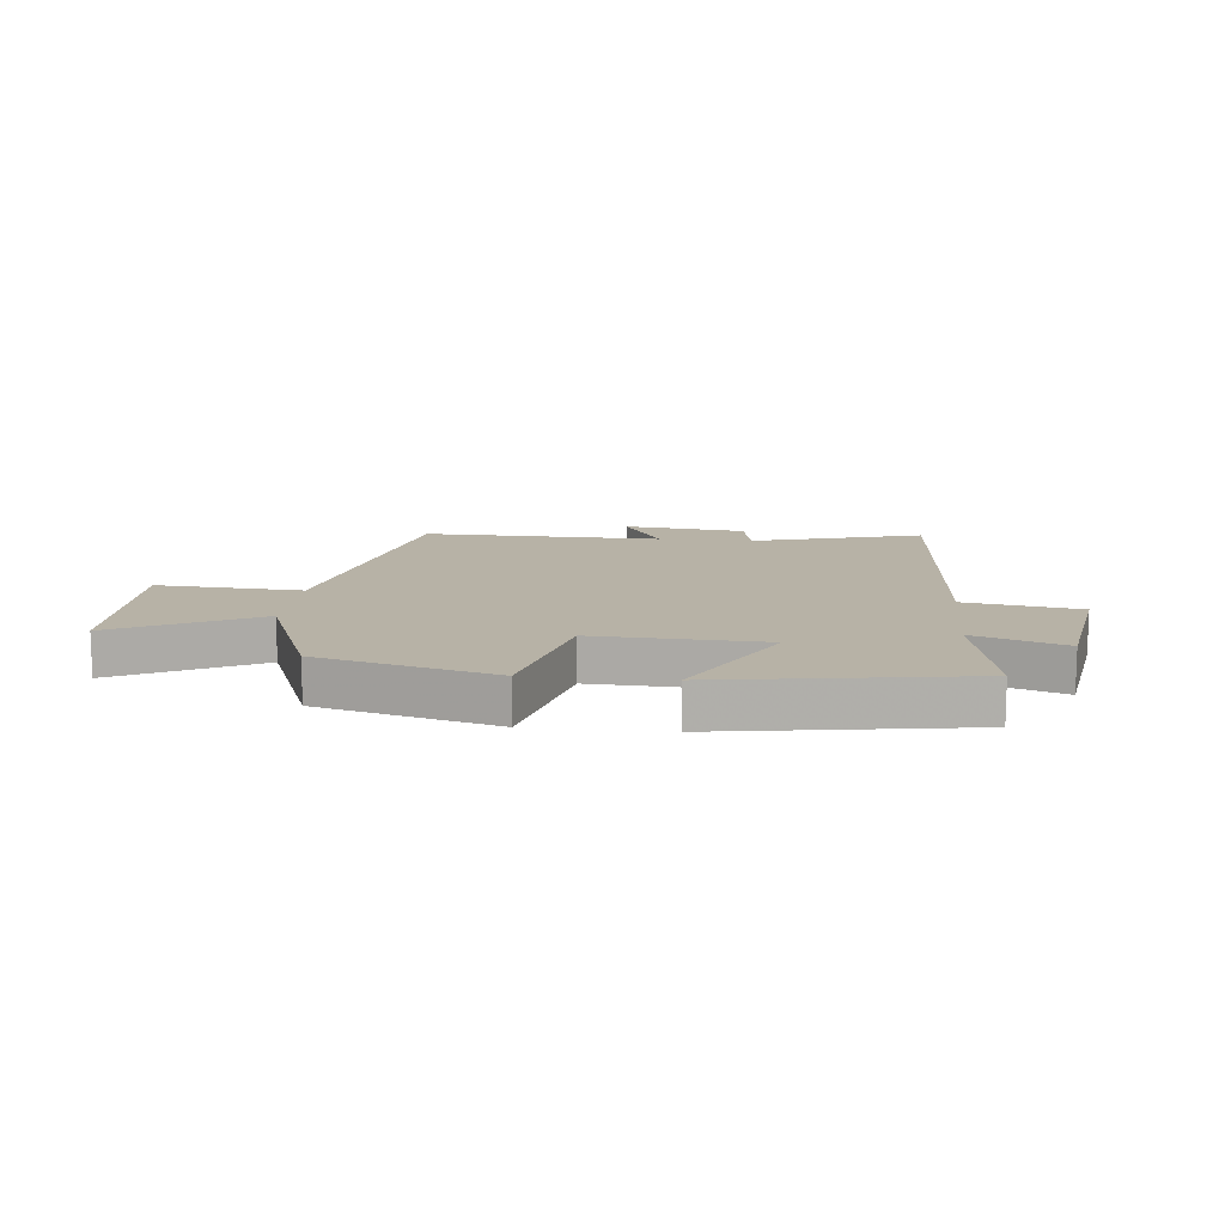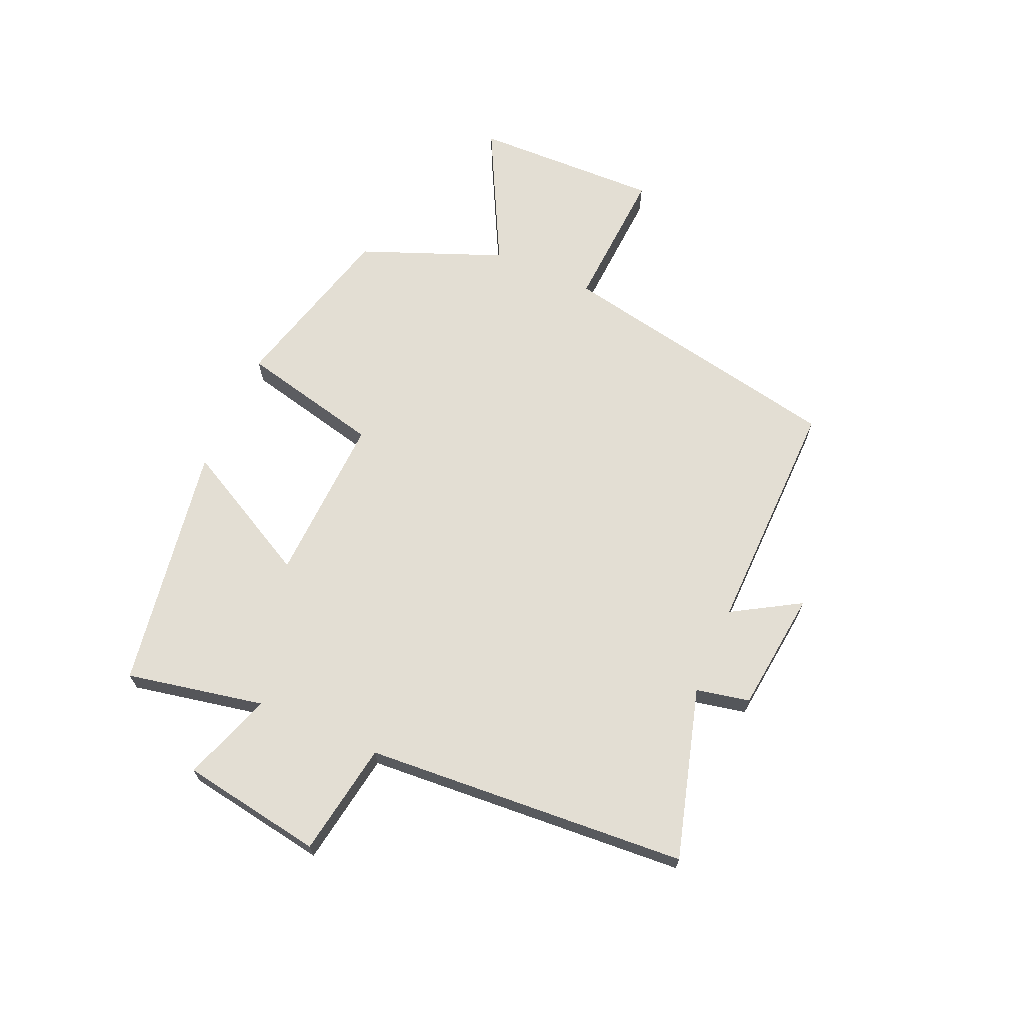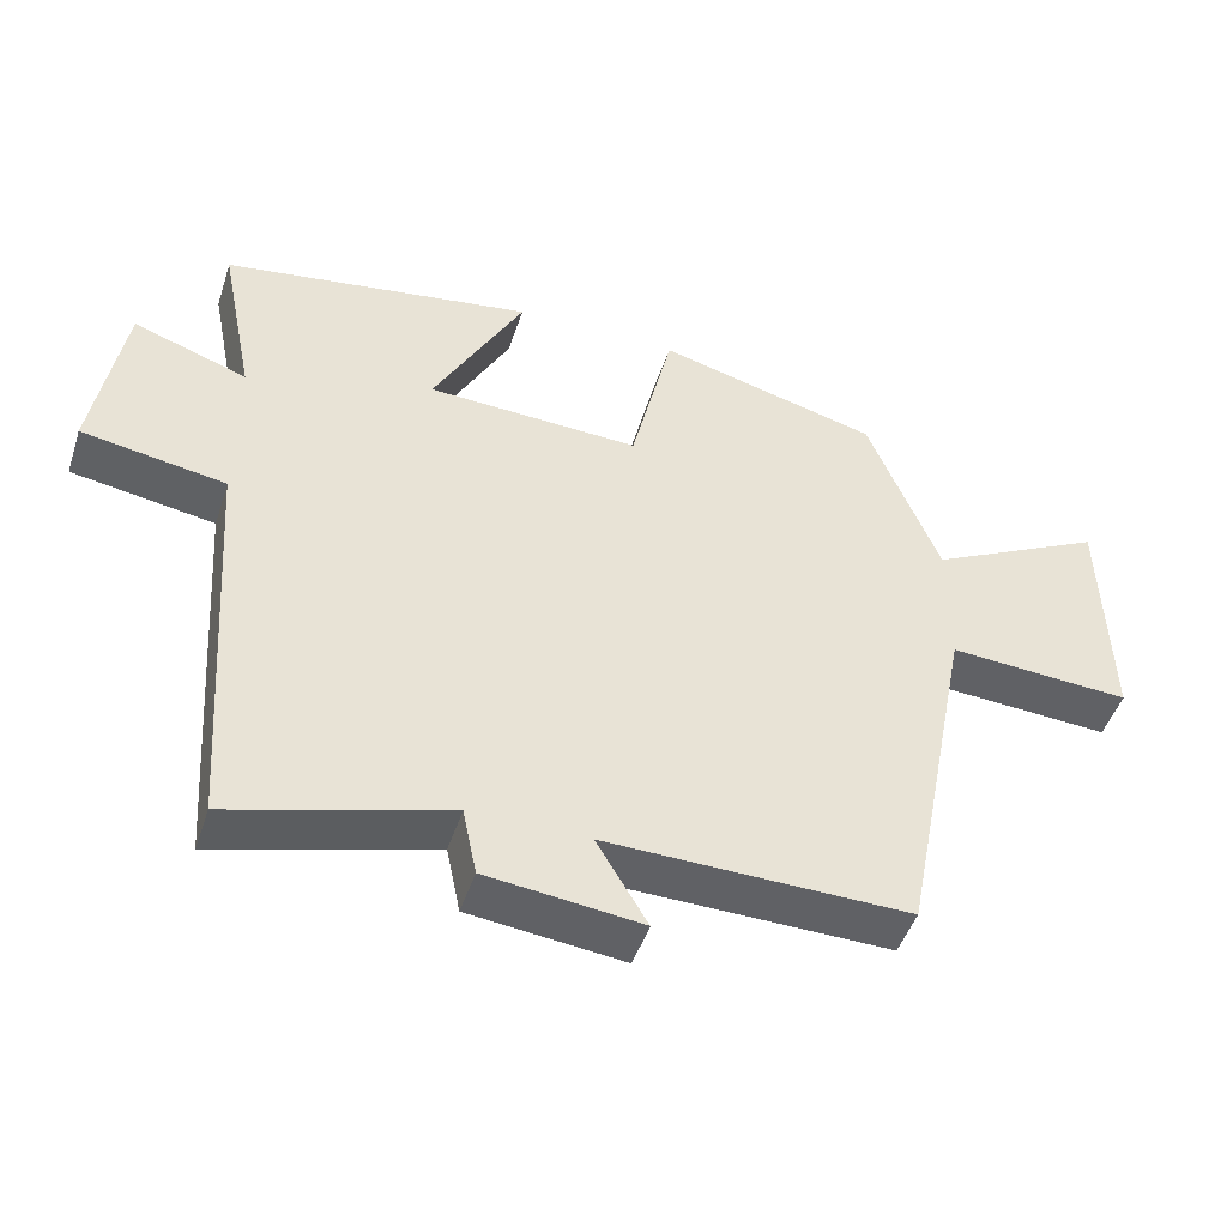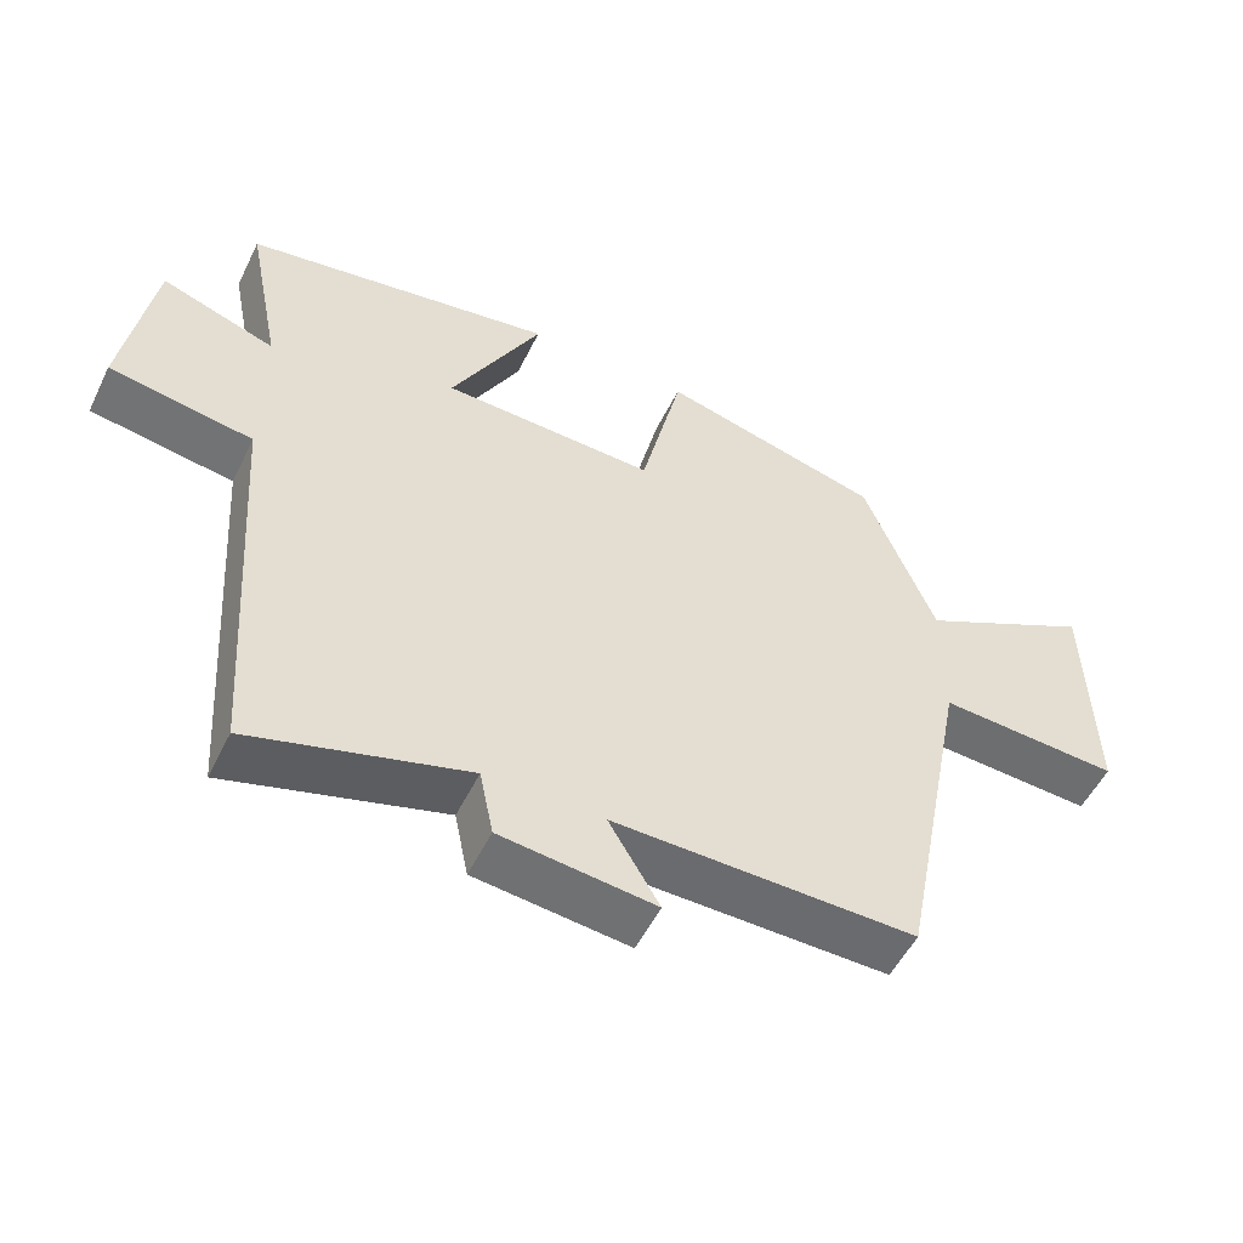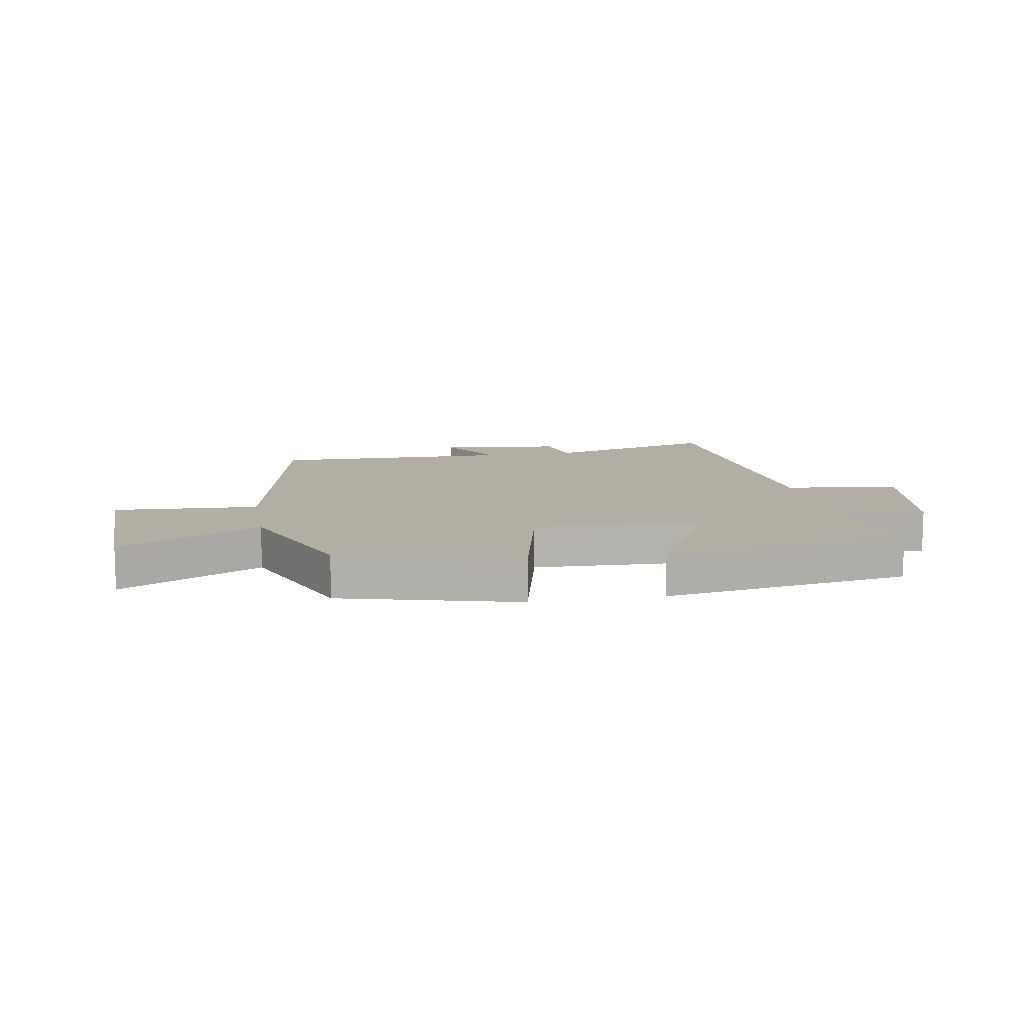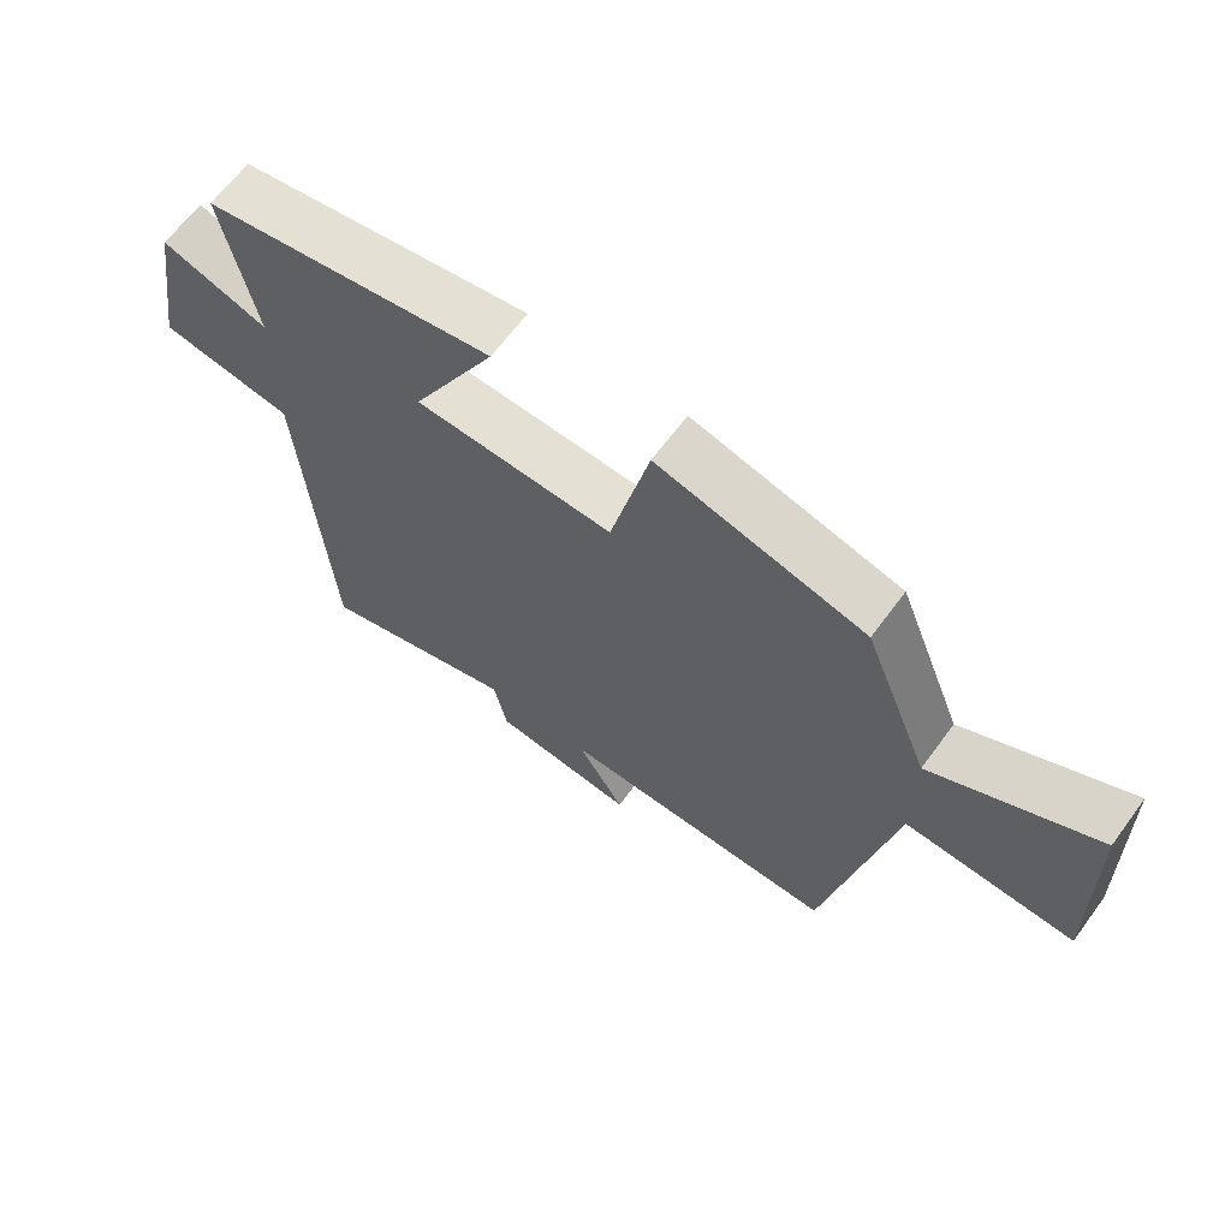
<metadata>
{"format":"obj","ext":"obj","renderer":"f3d","projection":"perspective","resolution":1024,"background":"white","views":[{"elev":12.4,"azim":6.0,"up":"+Y"},{"elev":67.3,"azim":113.6,"up":"+Y"},{"elev":-47.5,"azim":162.1,"up":"+Z"},{"elev":-53.0,"azim":154.2,"up":"+Z"},{"elev":11.0,"azim":-10.1,"up":"+Y"},{"elev":64.8,"azim":-143.6,"up":"+Z"}]}
</metadata>
<code>
v -0.402 0.07 -0.507
v -0.5 0.07 -0.008
v -0.748 0.07 -0.023
v -0.74 0.07 0.299
v -0.5 0.07 0.176
v -0.403 0.07 0.42
v -0.101 0.07 0.5
v -0.044 0.07 0.257
v 0.246 0.07 0.269
v 0.123 0.07 0.5
v 0.547 0.07 0.432
v 0.5 0.07 0.195
v 0.655 0.07 0.249
v 0.695 0.07 0.005
v 0.5 0.07 -0.027
v 0.462 0.07 -0.583
v 0.169 0.07 -0.5
v 0.15 0.07 -0.592
v -0.06 0.07 -0.616
v 0.009 0.07 -0.5
v -0.402 0 -0.507
v -0.5 0 -0.008
v -0.748 0 -0.023
v -0.74 0 0.299
v -0.5 0 0.176
v -0.403 0 0.42
v -0.101 0 0.5
v -0.044 0 0.257
v 0.246 0 0.269
v 0.123 0 0.5
v 0.547 0 0.432
v 0.5 0 0.195
v 0.655 0 0.249
v 0.695 0 0.005
v 0.5 0 -0.027
v 0.462 0 -0.583
v 0.169 0 -0.5
v 0.15 0 -0.592
v -0.06 0 -0.616
v 0.009 0 -0.5
f 17 18 19 20
f 15 16 17
f 15 17 20
f 12 13 14 15
f 20 1 2
f 15 20 2
f 12 15 2
f 9 10 11 12
f 12 2 3
f 9 12 3
f 8 9 3
f 5 6 7 8
f 3 4 5
f 3 5 8
f 40 39 38 37
f 37 36 35
f 40 37 35
f 35 34 33 32
f 22 21 40
f 22 40 35
f 22 35 32
f 32 31 30 29
f 23 22 32
f 23 32 29
f 23 29 28
f 28 27 26 25
f 25 24 23
f 28 25 23
f 1 21 22 2
f 2 22 23 3
f 3 23 24 4
f 4 24 25 5
f 5 25 26 6
f 6 26 27 7
f 7 27 28 8
f 8 28 29 9
f 9 29 30 10
f 10 30 31 11
f 11 31 32 12
f 12 32 33 13
f 13 33 34 14
f 14 34 35 15
f 15 35 36 16
f 16 36 37 17
f 17 37 38 18
f 18 38 39 19
f 19 39 40 20
f 20 40 21 1

</code>
